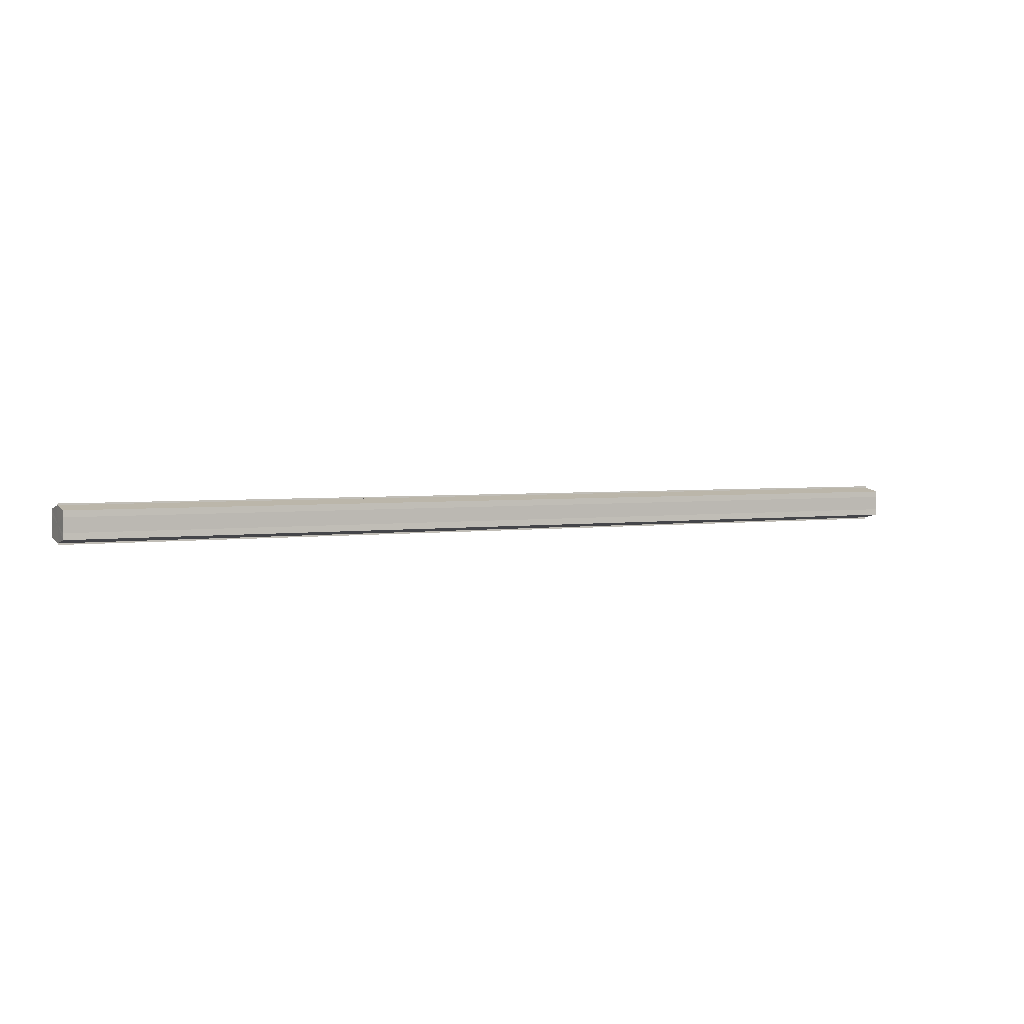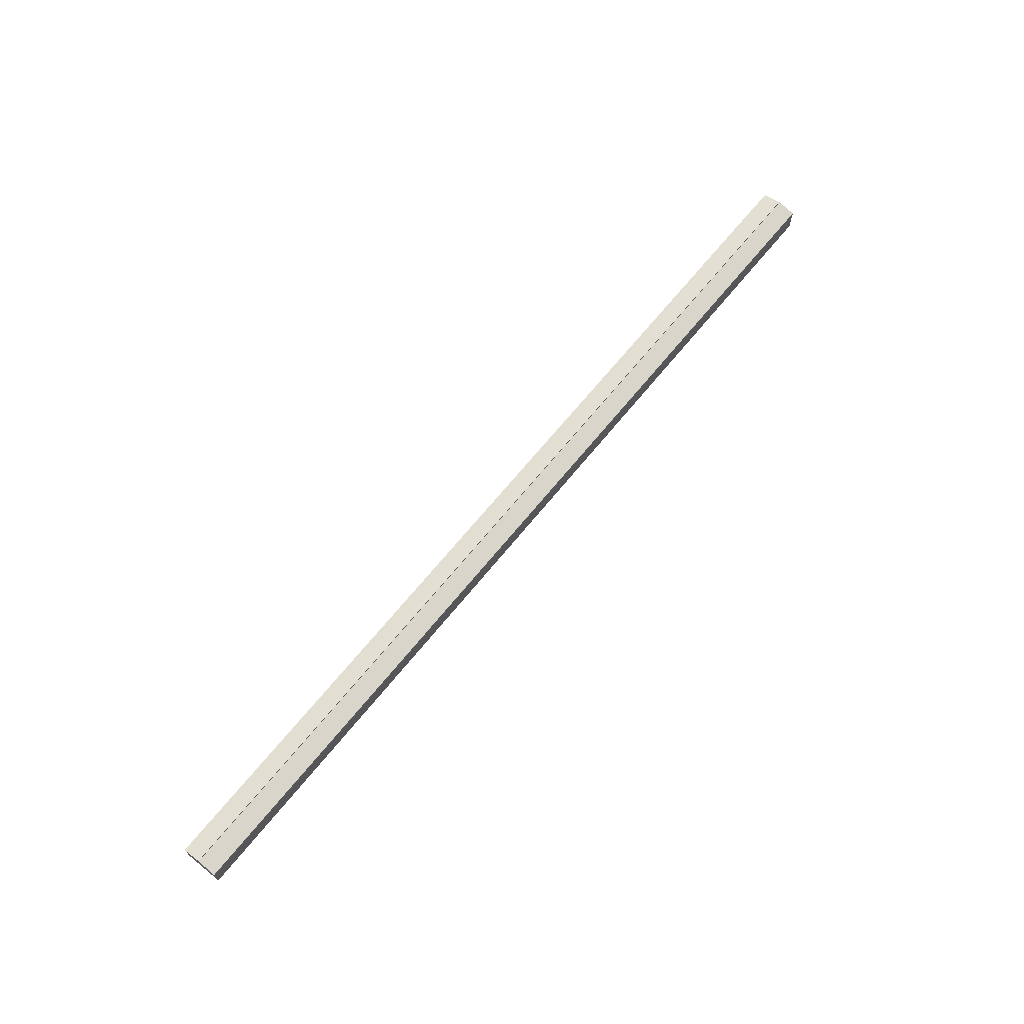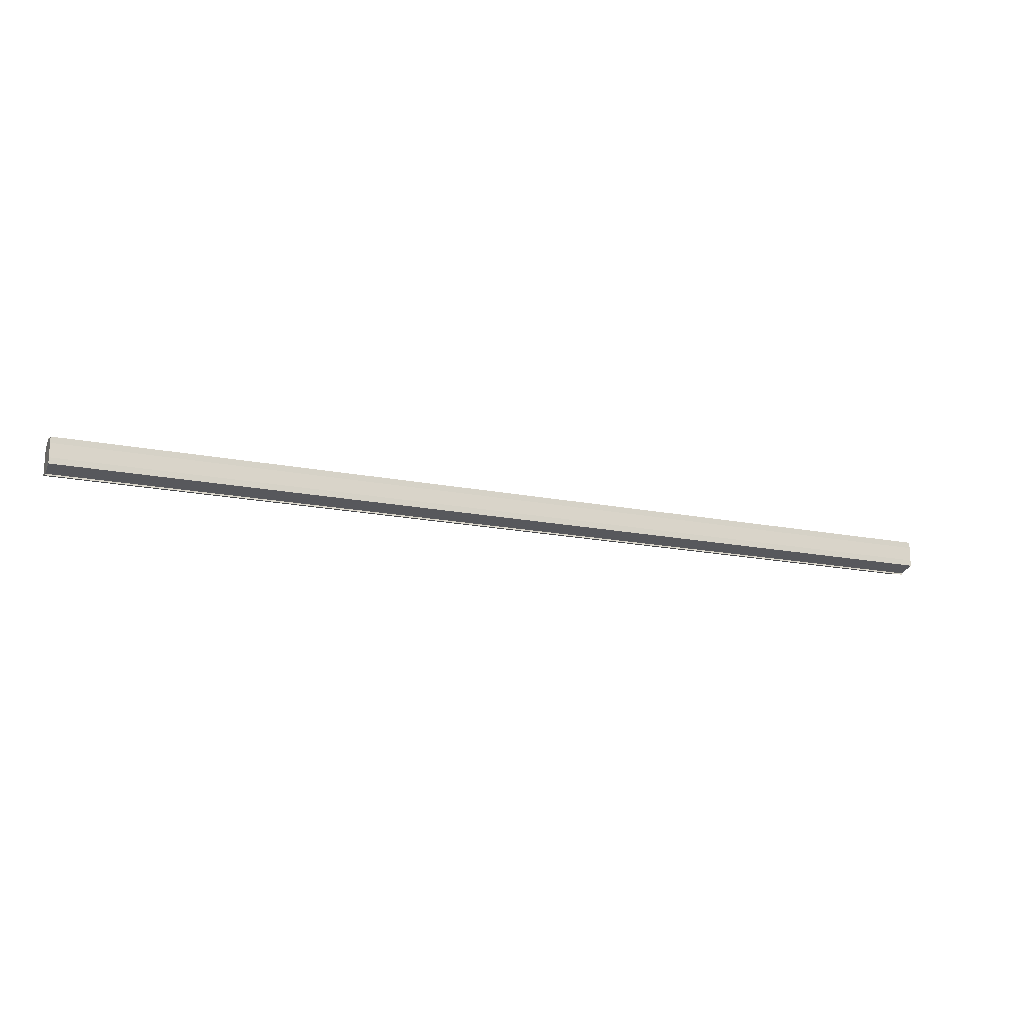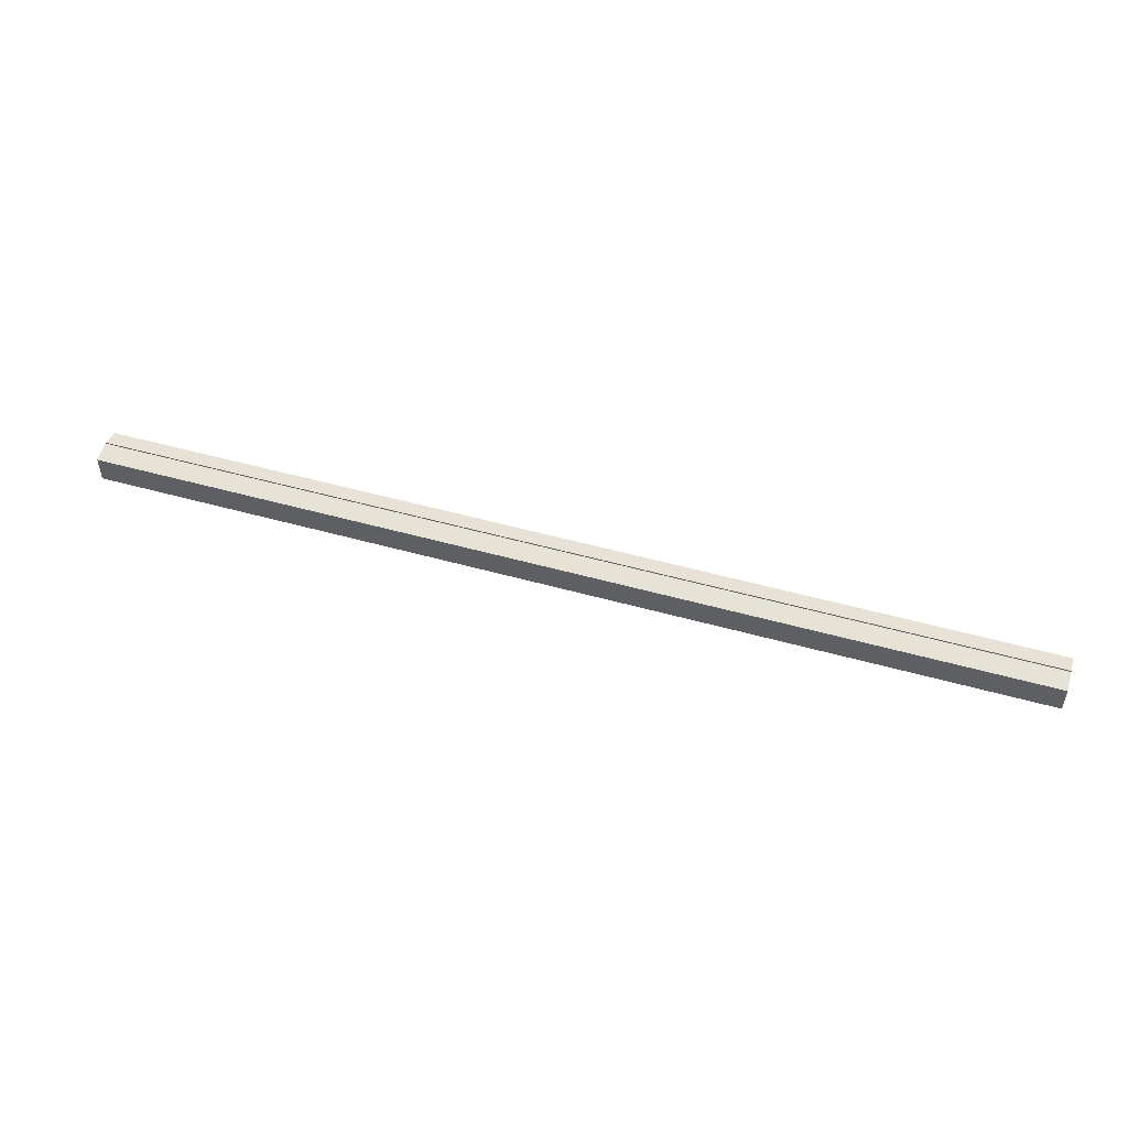
<metadata>
{"format":"obj","ext":"obj","renderer":"f3d","projection":"perspective","resolution":1024,"background":"white","views":[{"elev":2.8,"azim":151.0,"up":"+Z"},{"elev":67.0,"azim":129.0,"up":"+Z"},{"elev":-17.9,"azim":158.7,"up":"+Z"},{"elev":50.2,"azim":17.2,"up":"+Z"}]}
</metadata>
<code>
o 2449
v 2253 1889 12.13
v 2253 1889 12.13
v 2252 1889 12.13
v 2253 1889 12.12
v 2252 1889 12.13
v 2253 1889 12.13
v 2252 1889 12.13
v 2253 1889 12.12
v 2252 1889 12.12
v 2253 1889 12.14
v 2252 1889 12.14
v 2253 1889 12.12
v 2252 1889 12.12
v 2253 1889 12.14
v 2252 1889 12.14
v 2253 1889 12.14
v 2253 1889 12.14
v 2252 1889 12.14
v 2253 1889 12.14
v 2252 1889 12.14
v 2253 1889 12.13
v 2252 1889 12.13
v 2253 1889 12.13
v 2252 1889 12.13
v 2253 1889 12.13
v 2252 1889 12.13
v 2253 1889 12.12
v 2252 1889 12.12
v 2253 1889 12.12
v 2252 1889 12.12
v 2253 1889 12.13
v 2253 1889 12.12
v 2253 1889 12.13
v 2253 1889 12.12
v 2253 1889 12.13
v 2253 1889 12.13
v 2253 1889 12.13
v 2253 1889 12.13
v 2253 1889 12.14
v 2253 1889 12.13
v 2253 1889 12.14
v 2253 1889 12.14
v 2252 1889 12.14
v 2252 1889 12.14
v 2252 1889 12.14
v 2252 1889 12.13
v 2253 1889 12.14
v 2253 1889 12.14
v 2253 1889 12.14
v 2252 1889 12.13
v 2253 1889 12.13
v 2253 1889 12.14
v 2252 1889 12.14
v 2252 1889 12.13
v 2253 1889 12.13
v 2253 1889 12.13
v 2252 1889 12.13
v 2252 1889 12.12
v 2253 1889 12.13
v 2253 1889 12.13
v 2252 1889 12.13
v 2253 1889 12.13
v 2252 1889 12.13
v 2253 1889 12.12
v 2252 1889 12.12
v 2252 1889 12.12
v 2253 1889 12.12
v 2253 1889 12.12
v 2253 1889 12.12
v 2253 1889 12.12
v 2252 1889 12.12
v 2252 1889 12.13
v 2252 1889 12.13
v 2252 1889 12.13
v 2252 1889 12.13
v 2252 1889 12.12
v 2252 1889 12.14
v 2252 1889 12.12
v 2252 1889 12.14
v 2252 1889 12.12
v 2252 1889 12.14
v 2252 1889 12.13
v 2252 1889 12.13
v 2252 1889 12.13
f 1 2 3
f 2 4 5
f 6 1 7
f 4 8 9
f 10 6 11
f 12 8 13
f 14 10 15
f 14 16 15
f 15 17 18
f 15 19 20
f 20 21 22
f 22 23 24
f 24 25 26
f 26 27 28
f 28 29 30
f 13 29 30
f 31 32 29
f 31 33 32
f 31 29 34
f 31 35 33
f 31 34 36
f 31 37 35
f 31 36 38
f 31 39 37
f 31 38 40
f 31 40 41
f 31 42 39
f 31 41 42
f 43 42 44
f 45 42 44
f 46 47 43
f 48 49 45
f 50 51 46
f 52 49 53
f 54 55 50
f 56 52 57
f 58 59 54
f 60 56 61
f 62 60 63
f 64 62 65
f 66 67 58
f 68 64 66
f 68 69 66
f 66 70 71
f 72 73 74
f 72 75 73
f 72 74 76
f 72 77 75
f 72 76 78
f 72 79 77
f 72 78 80
f 72 81 79
f 72 80 82
f 72 83 81
f 72 82 84
f 72 84 83

</code>
